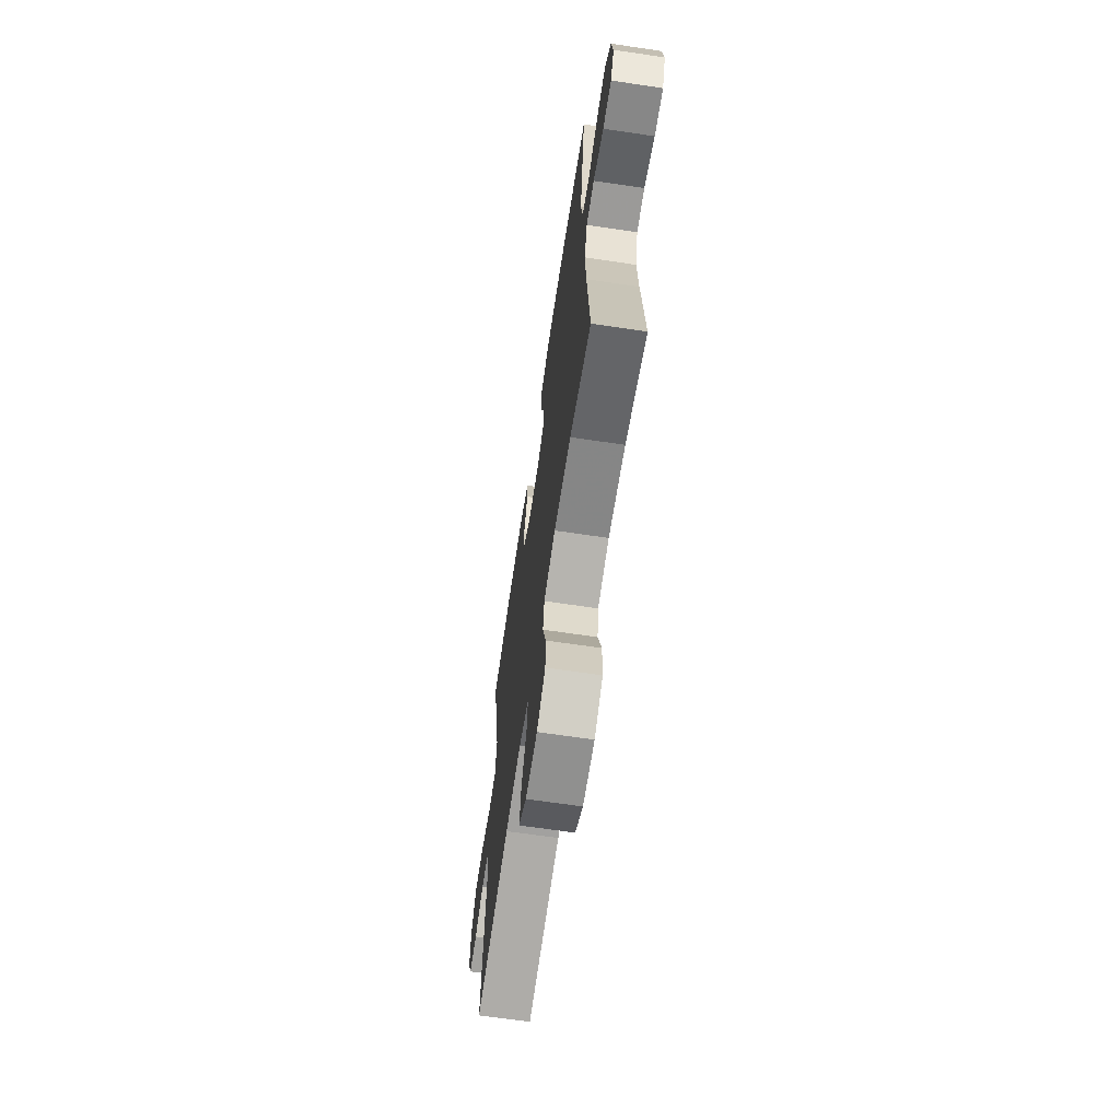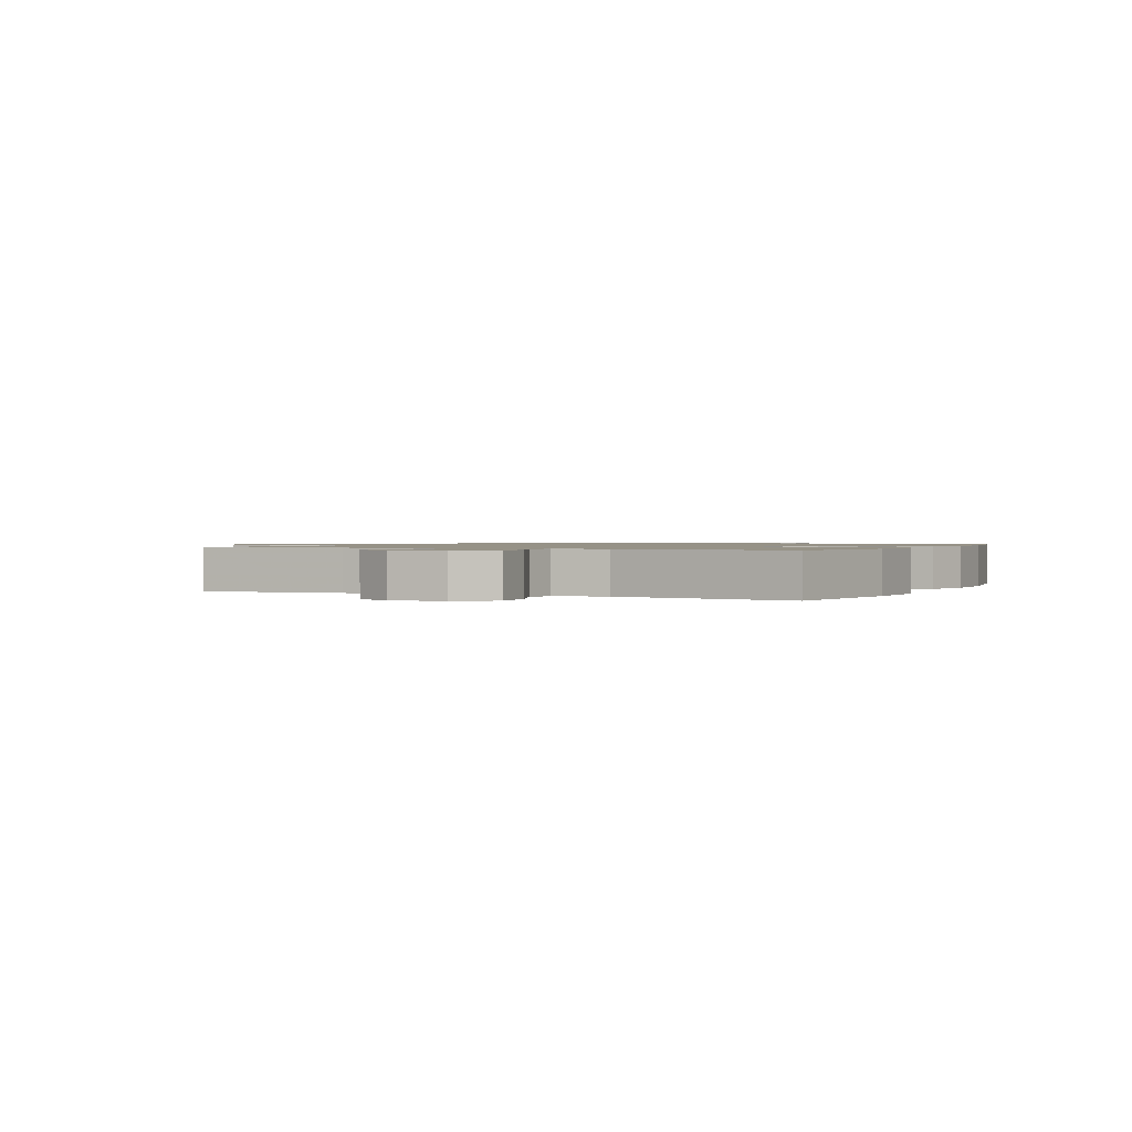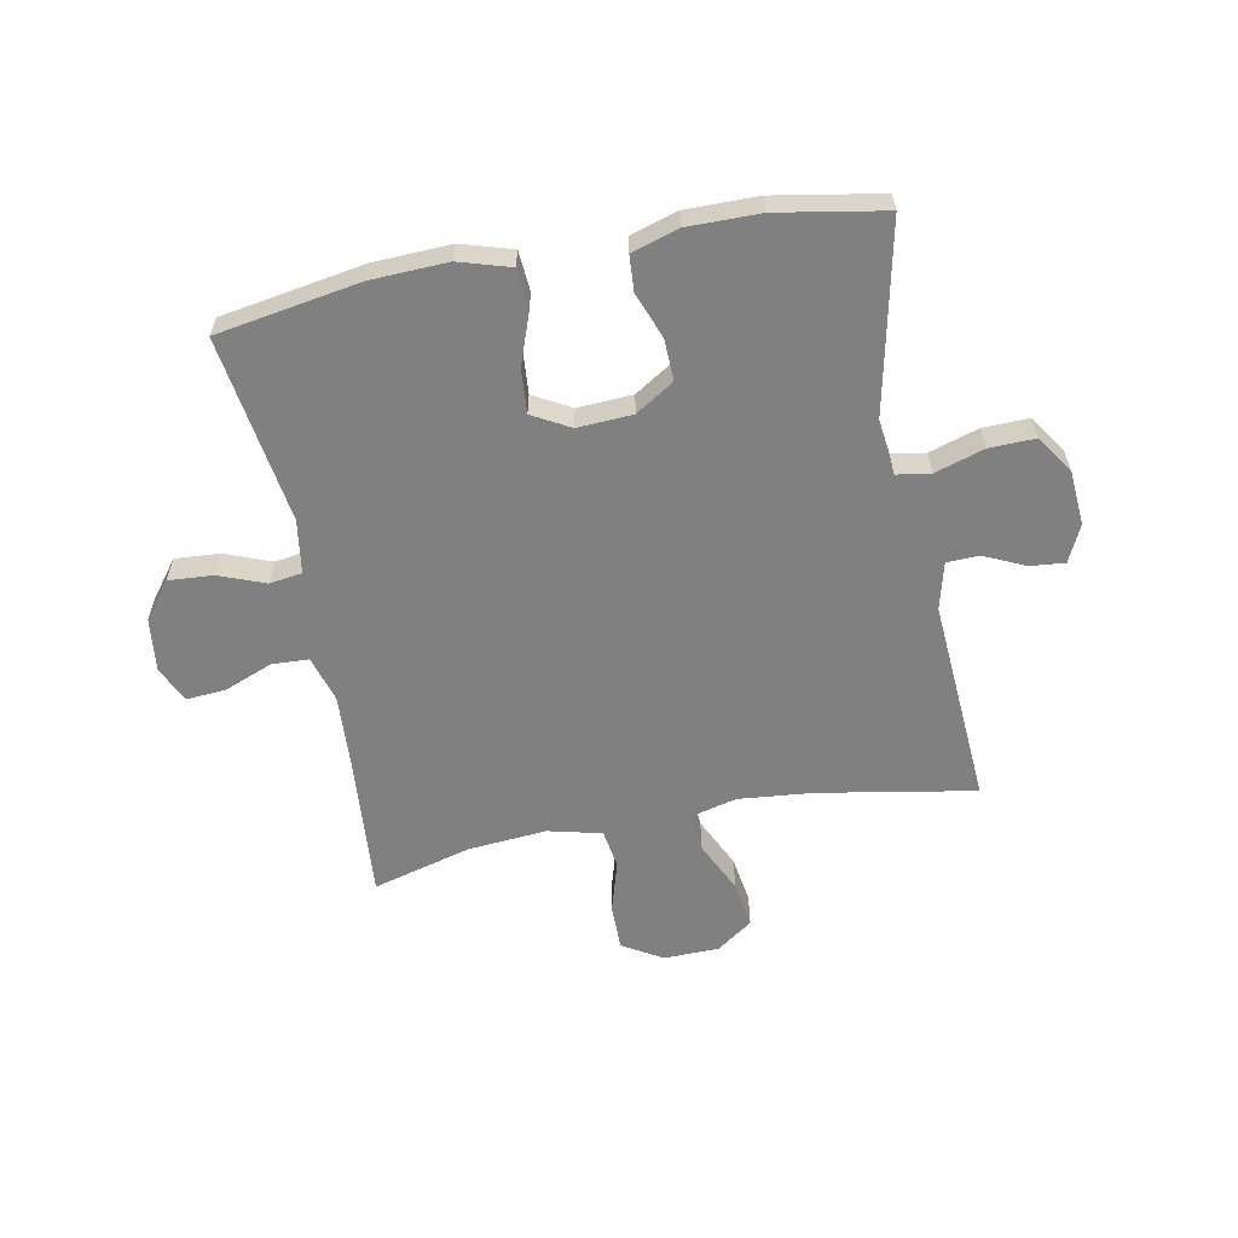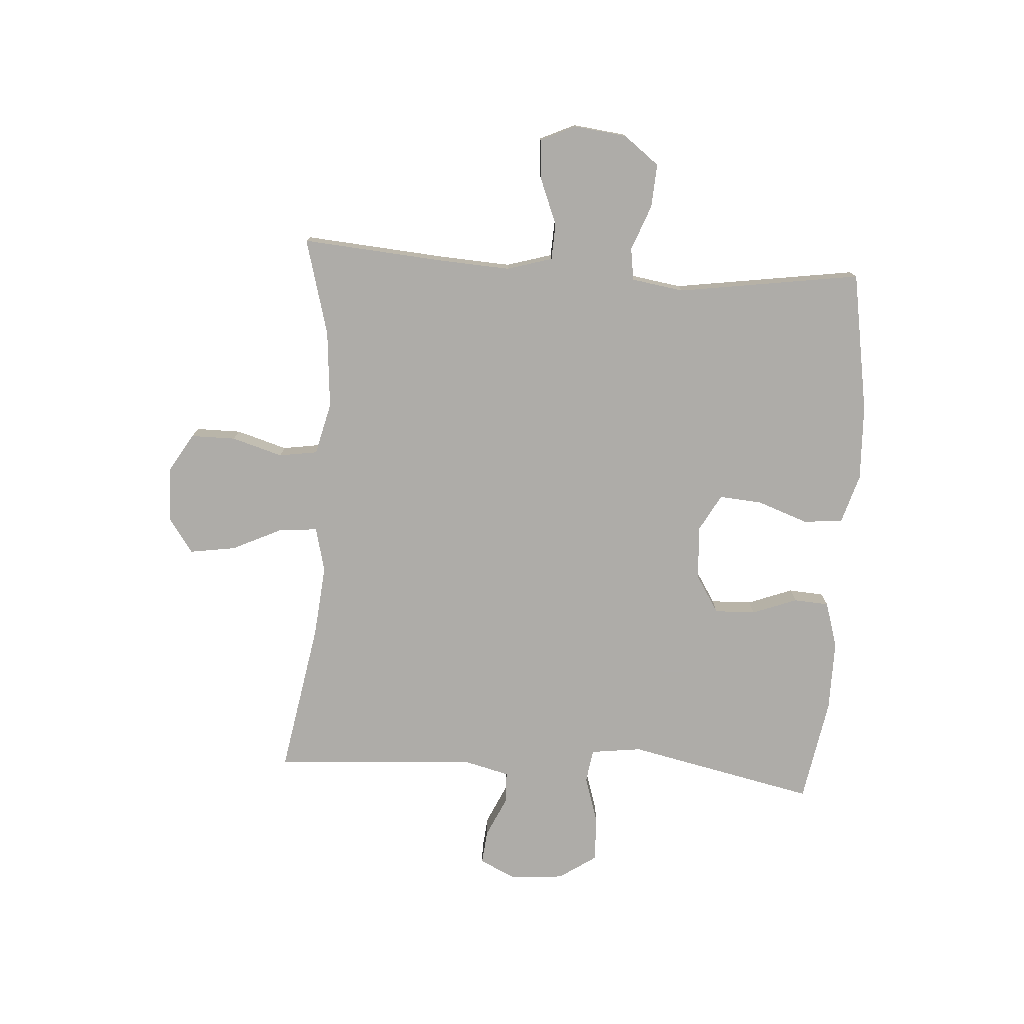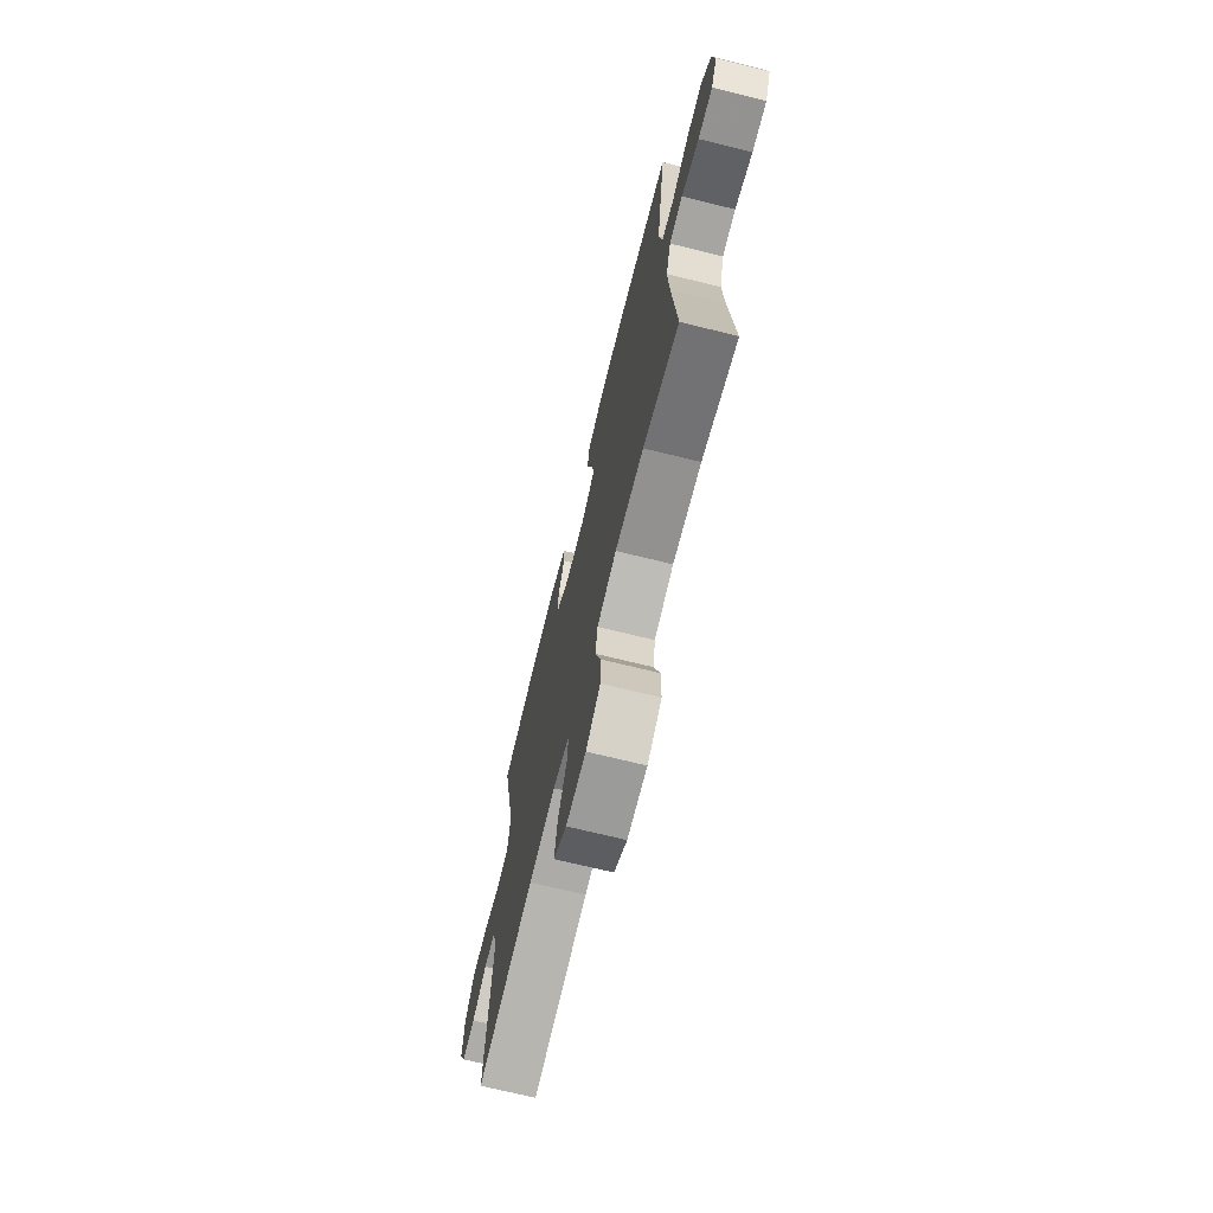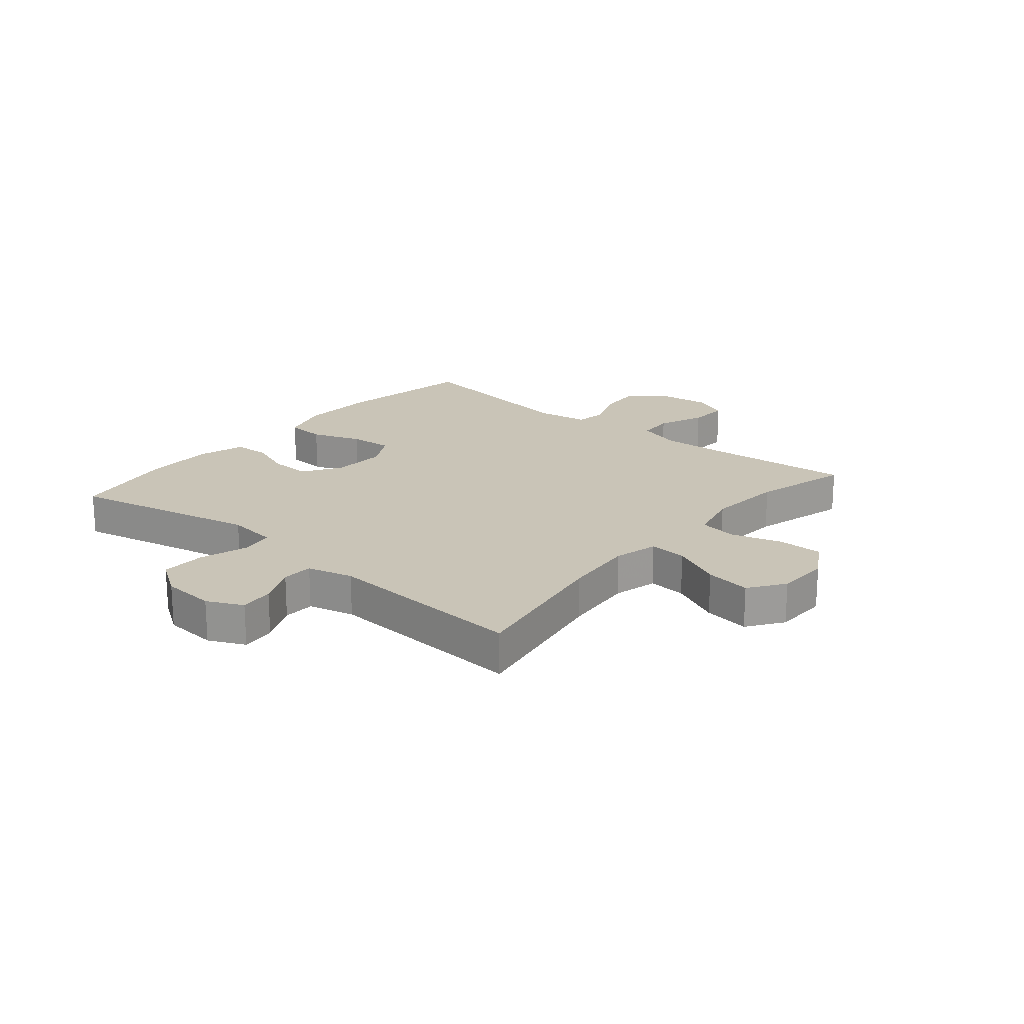
<metadata>
{"format":"obj","ext":"obj","renderer":"f3d","projection":"perspective","resolution":1024,"background":"white","views":[{"elev":-66.7,"azim":-98.5,"up":"+Z"},{"elev":1.1,"azim":-64.5,"up":"+Y"},{"elev":-60.0,"azim":11.0,"up":"+Y"},{"elev":-77.0,"azim":-93.7,"up":"+Y"},{"elev":-70.8,"azim":-103.8,"up":"+Z"},{"elev":20.0,"azim":130.0,"up":"+Y"}]}
</metadata>
<code>
v 0.5 0.07 0.5
v 0.43 0.07 0.177
v 0.441 0.07 0.09
v 0.498 0.07 0.081
v 0.581 0.07 0.107
v 0.658 0.07 0.109
v 0.701 0.07 0.045
v 0.708 0.07 -0.047
v 0.679 0.07 -0.109
v 0.62 0.07 -0.103
v 0.551 0.07 -0.071
v 0.497 0.07 -0.073
v 0.477 0.07 -0.152
v 0.5 0.07 -0.5
v 0.237 0.07 -0.453
v 0.113 0.07 -0.441
v 0.036 0.07 -0.46
v 0.041 0.07 -0.525
v 0.082 0.07 -0.612
v 0.094 0.07 -0.691
v 0.033 0.07 -0.734
v -0.06 0.07 -0.736
v -0.127 0.07 -0.696
v -0.127 0.07 -0.619
v -0.101 0.07 -0.532
v -0.111 0.07 -0.466
v -0.201 0.07 -0.444
v -0.334 0.07 -0.455
v -0.5 0.07 -0.5
v -0.48 0.07 -0.254
v -0.473 0.07 -0.133
v -0.496 0.07 -0.055
v -0.558 0.07 -0.052
v -0.639 0.07 -0.084
v -0.706 0.07 -0.089
v -0.734 0.07 -0.028
v -0.723 0.07 0.062
v -0.676 0.07 0.123
v -0.601 0.07 0.118
v -0.523 0.07 0.088
v -0.468 0.07 0.096
v -0.454 0.07 0.186
v -0.5 0.07 0.5
v -0.259 0.07 0.54
v -0.129 0.07 0.545
v -0.043 0.07 0.519
v -0.038 0.07 0.451
v -0.069 0.07 0.365
v -0.075 0.07 0.291
v -0.012 0.07 0.256
v 0.081 0.07 0.261
v 0.146 0.07 0.302
v 0.144 0.07 0.372
v 0.115 0.07 0.449
v 0.119 0.07 0.509
v 0.198 0.07 0.533
v 0.32 0.07 0.532
v 0.5 0 0.5
v 0.43 0 0.177
v 0.441 0 0.09
v 0.498 0 0.081
v 0.581 0 0.107
v 0.658 0 0.109
v 0.701 0 0.045
v 0.708 0 -0.047
v 0.679 0 -0.109
v 0.62 0 -0.103
v 0.551 0 -0.071
v 0.497 0 -0.073
v 0.477 0 -0.152
v 0.5 0 -0.5
v 0.237 0 -0.453
v 0.113 0 -0.441
v 0.036 0 -0.46
v 0.041 0 -0.525
v 0.082 0 -0.612
v 0.094 0 -0.691
v 0.033 0 -0.734
v -0.06 0 -0.736
v -0.127 0 -0.696
v -0.127 0 -0.619
v -0.101 0 -0.532
v -0.111 0 -0.466
v -0.201 0 -0.444
v -0.334 0 -0.455
v -0.5 0 -0.5
v -0.48 0 -0.254
v -0.473 0 -0.133
v -0.496 0 -0.055
v -0.558 0 -0.052
v -0.639 0 -0.084
v -0.706 0 -0.089
v -0.734 0 -0.028
v -0.723 0 0.062
v -0.676 0 0.123
v -0.601 0 0.118
v -0.523 0 0.088
v -0.468 0 0.096
v -0.454 0 0.186
v -0.5 0 0.5
v -0.259 0 0.54
v -0.129 0 0.545
v -0.043 0 0.519
v -0.038 0 0.451
v -0.069 0 0.365
v -0.075 0 0.291
v -0.012 0 0.256
v 0.081 0 0.261
v 0.146 0 0.302
v 0.144 0 0.372
v 0.115 0 0.449
v 0.119 0 0.509
v 0.198 0 0.533
v 0.32 0 0.532
f 56 57 1 2
f 53 54 55 56
f 52 53 56 2
f 51 52 2 3
f 50 51 3
f 45 46 47 48
f 45 48 49
f 42 43 44 45
f 41 42 45 49
f 37 38 39 40
f 35 36 37 40
f 33 34 35 40
f 32 33 40 41
f 31 32 41 49
f 28 29 30
f 27 28 30 31
f 26 27 31 49
f 22 23 24 25
f 18 19 20 21
f 17 18 21 22
f 13 14 15
f 12 13 15 16
f 8 9 10 11
f 8 11 12
f 7 8 12
f 4 5 6 7
f 3 4 7 12
f 50 3 12 16
f 17 22 25 26
f 26 49 50
f 16 17 26 50
f 59 58 114 113
f 113 112 111 110
f 59 113 110 109
f 60 59 109 108
f 60 108 107
f 105 104 103 102
f 106 105 102
f 102 101 100 99
f 106 102 99 98
f 97 96 95 94
f 97 94 93 92
f 97 92 91 90
f 98 97 90 89
f 106 98 89 88
f 87 86 85
f 88 87 85 84
f 106 88 84 83
f 82 81 80 79
f 78 77 76 75
f 79 78 75 74
f 72 71 70
f 73 72 70 69
f 68 67 66 65
f 69 68 65
f 69 65 64
f 64 63 62 61
f 69 64 61 60
f 73 69 60 107
f 83 82 79 74
f 107 106 83
f 107 83 74 73
f 1 58 59 2
f 2 59 60 3
f 3 60 61 4
f 4 61 62 5
f 5 62 63 6
f 6 63 64 7
f 7 64 65 8
f 8 65 66 9
f 9 66 67 10
f 10 67 68 11
f 11 68 69 12
f 12 69 70 13
f 13 70 71 14
f 14 71 72 15
f 15 72 73 16
f 16 73 74 17
f 17 74 75 18
f 18 75 76 19
f 19 76 77 20
f 20 77 78 21
f 21 78 79 22
f 22 79 80 23
f 23 80 81 24
f 24 81 82 25
f 25 82 83 26
f 26 83 84 27
f 27 84 85 28
f 28 85 86 29
f 29 86 87 30
f 30 87 88 31
f 31 88 89 32
f 32 89 90 33
f 33 90 91 34
f 34 91 92 35
f 35 92 93 36
f 36 93 94 37
f 37 94 95 38
f 38 95 96 39
f 39 96 97 40
f 40 97 98 41
f 41 98 99 42
f 42 99 100 43
f 43 100 101 44
f 44 101 102 45
f 45 102 103 46
f 46 103 104 47
f 47 104 105 48
f 48 105 106 49
f 49 106 107 50
f 50 107 108 51
f 51 108 109 52
f 52 109 110 53
f 53 110 111 54
f 54 111 112 55
f 55 112 113 56
f 56 113 114 57
f 57 114 58 1

</code>
